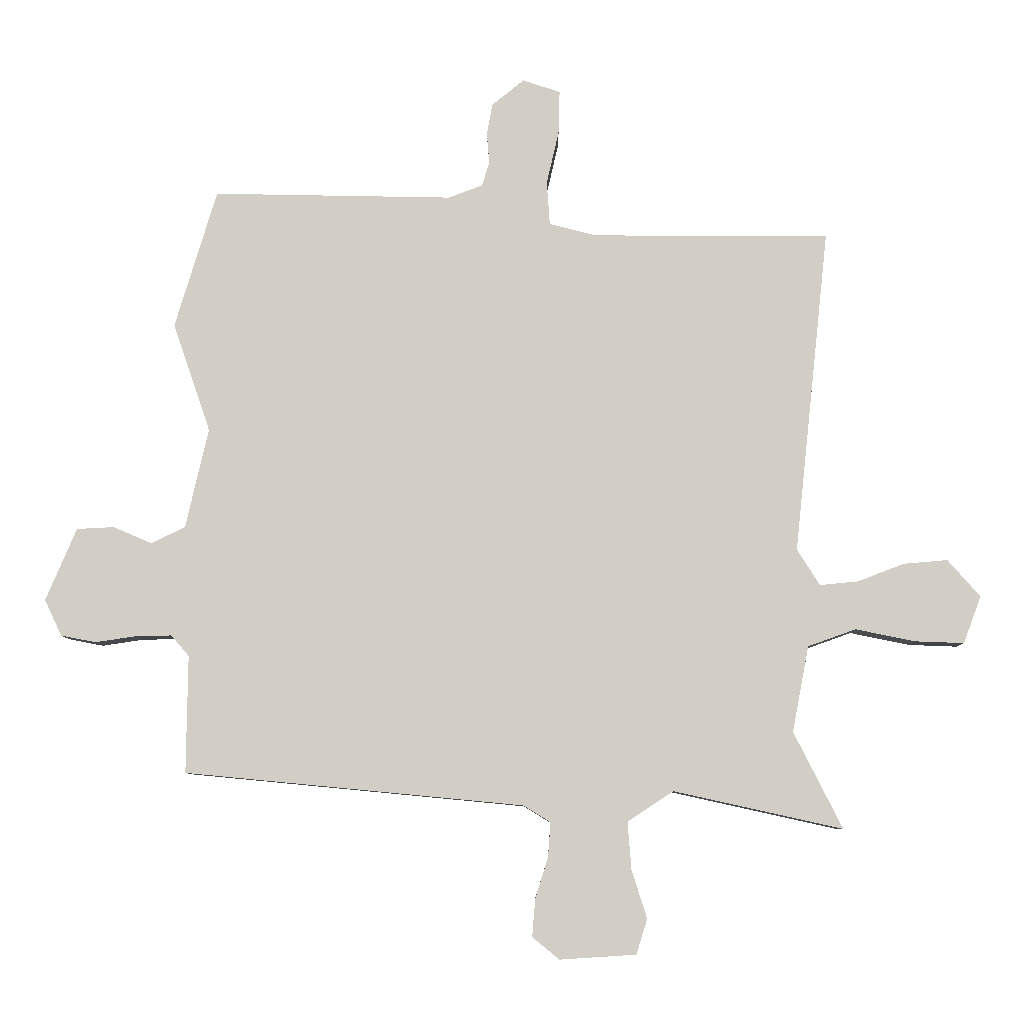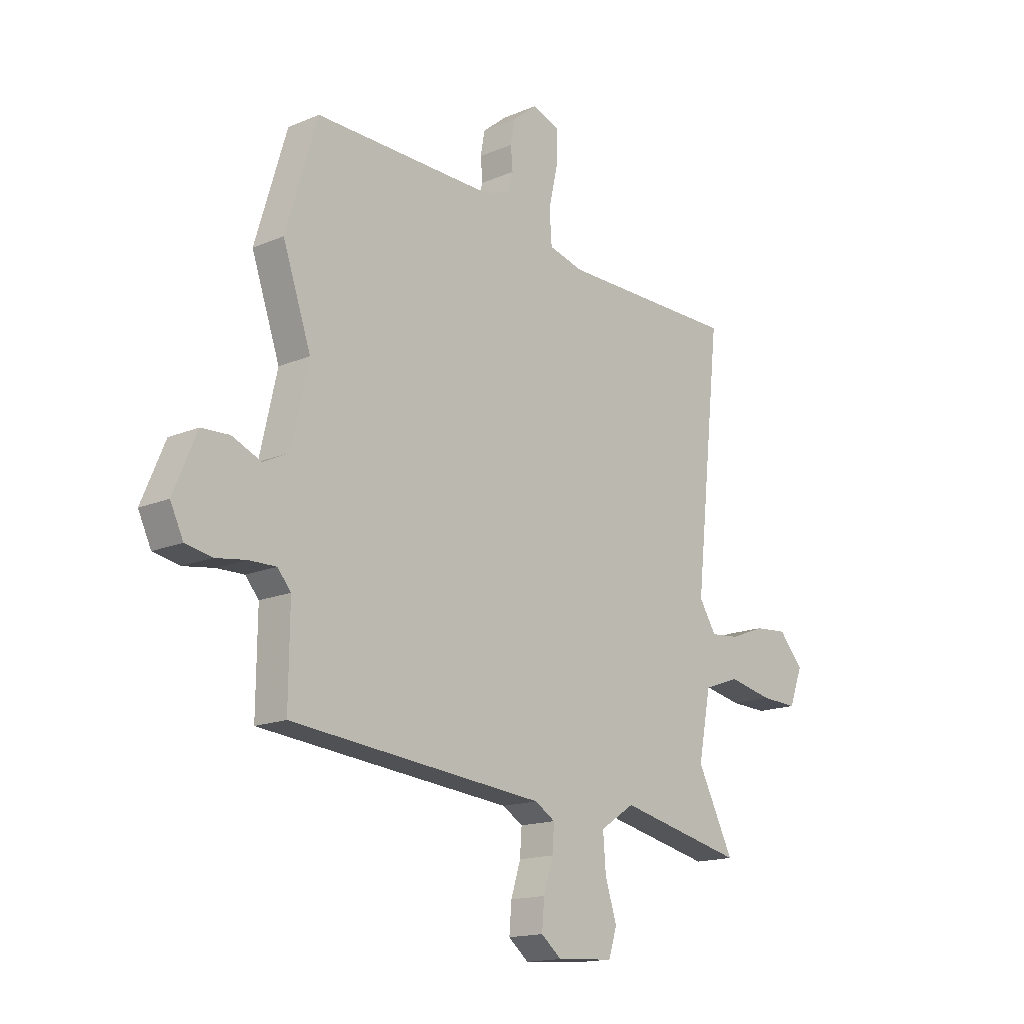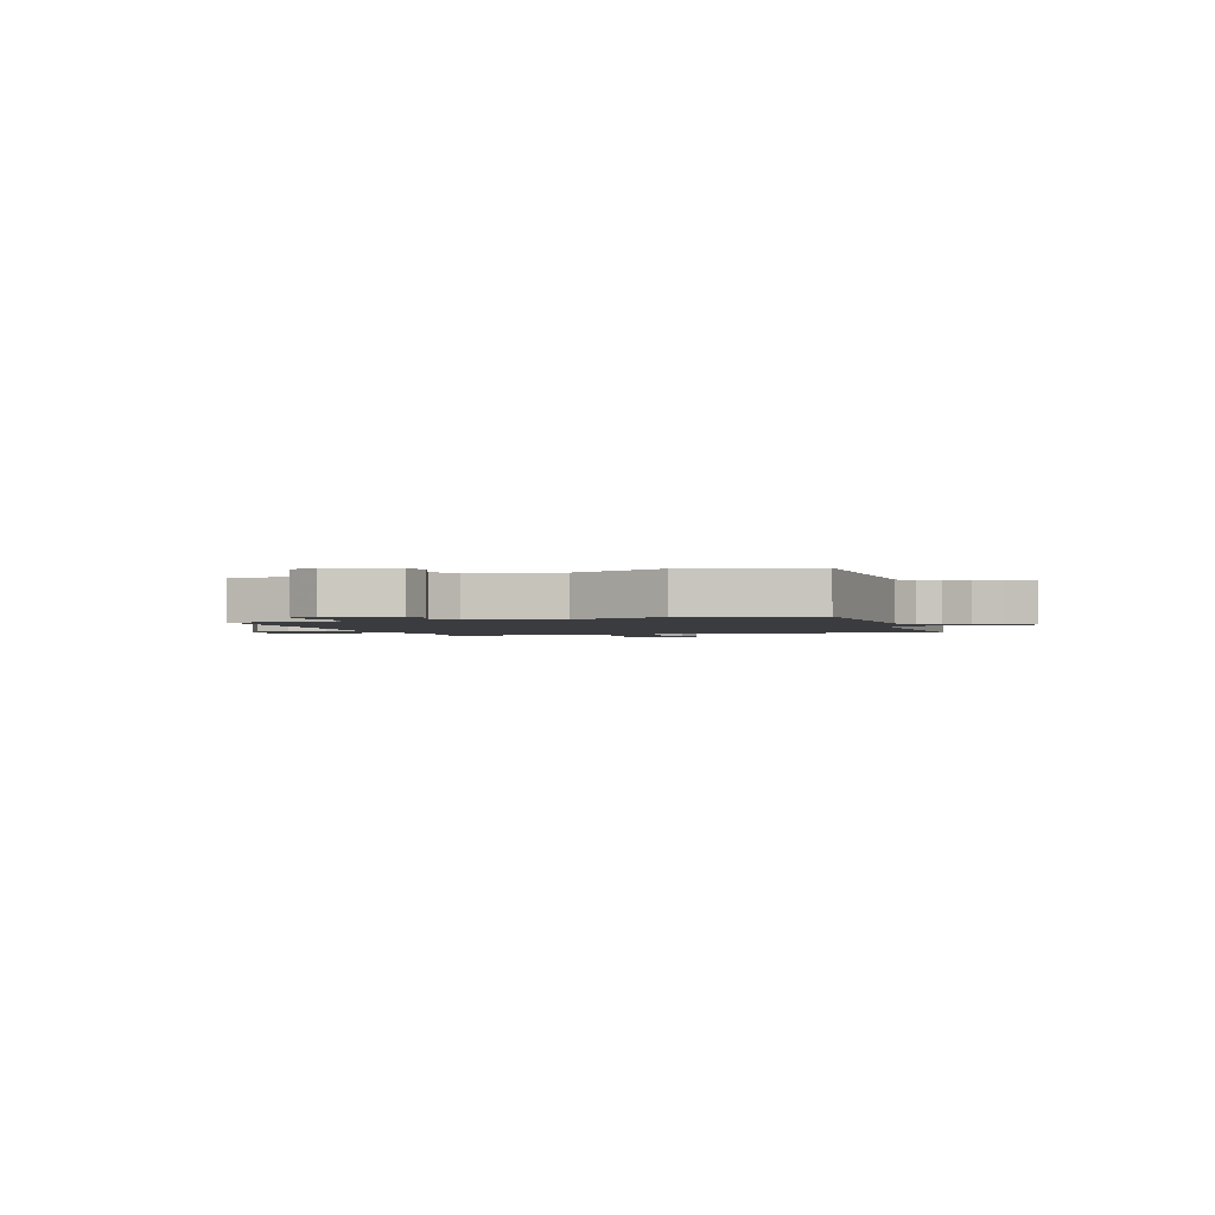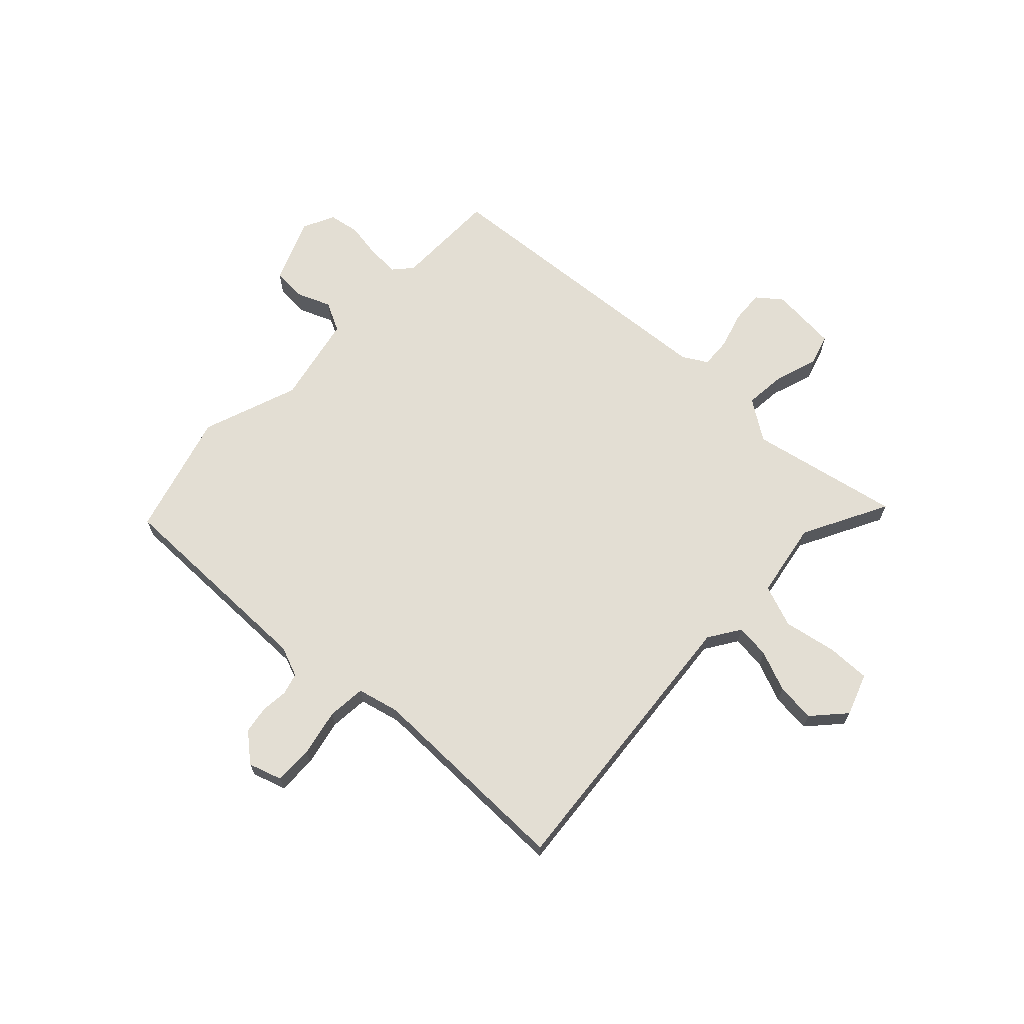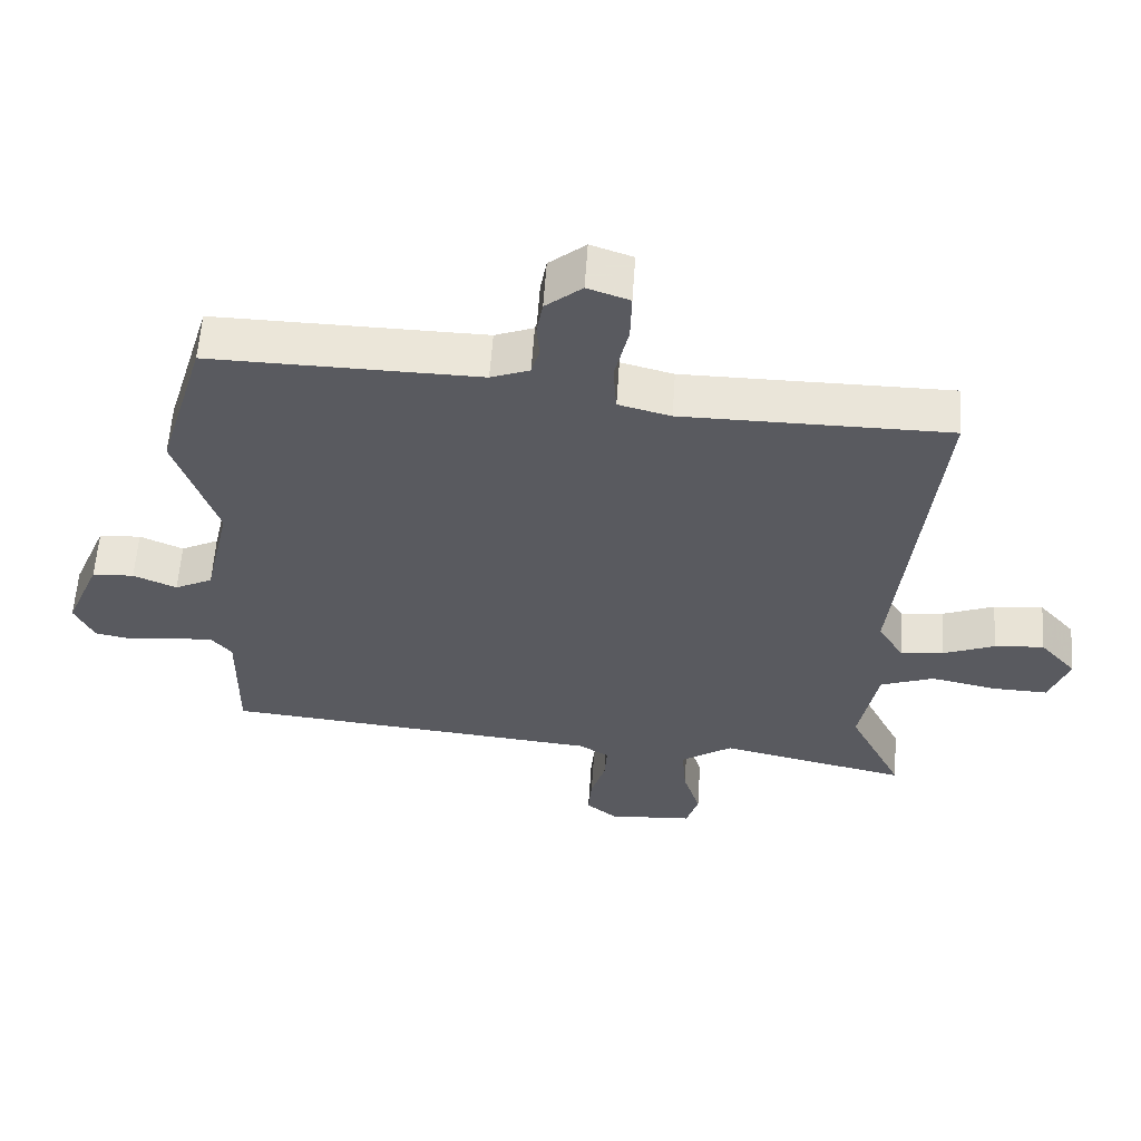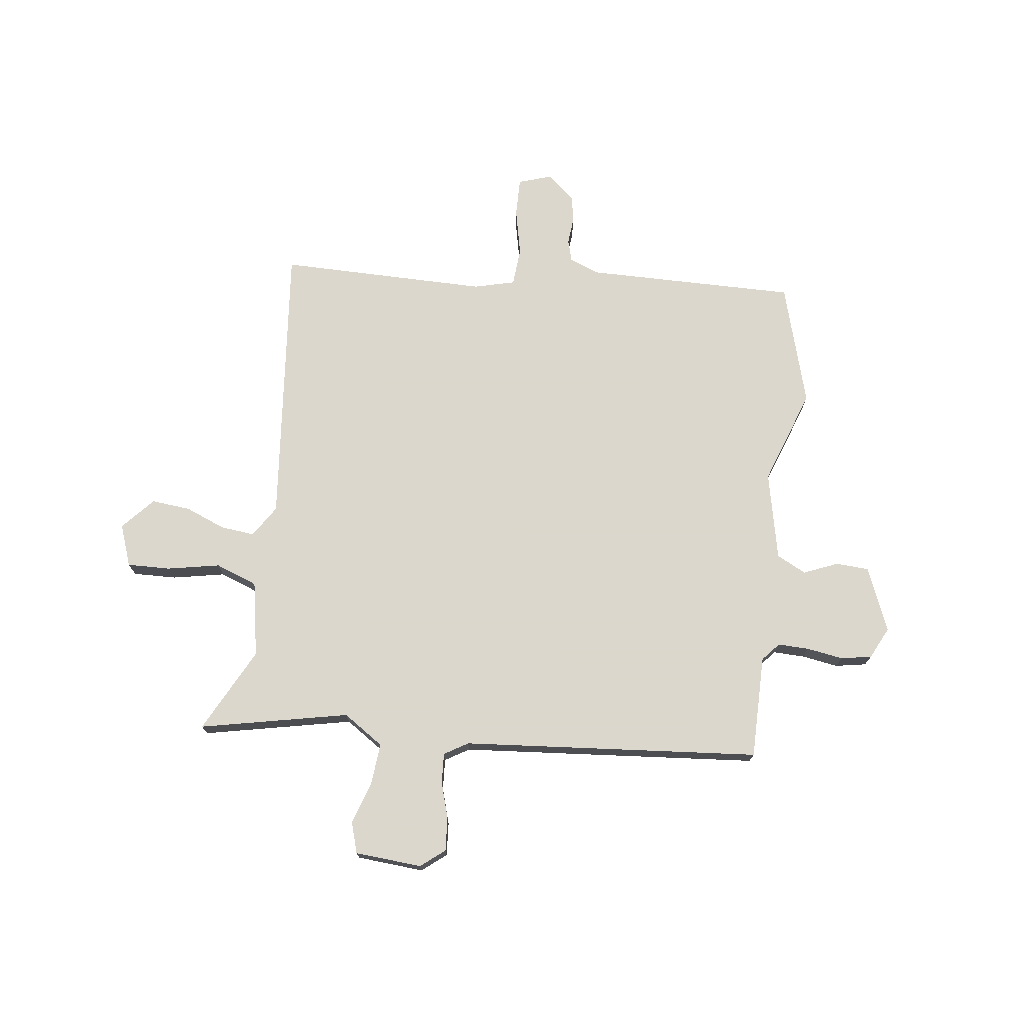
<metadata>
{"format":"obj","ext":"obj","renderer":"f3d","projection":"perspective","resolution":1024,"background":"white","views":[{"elev":-7.9,"azim":0.7,"up":"+Z"},{"elev":-15.8,"azim":-48.4,"up":"+Z"},{"elev":-1.9,"azim":-68.9,"up":"+Y"},{"elev":67.3,"azim":44.5,"up":"+Y"},{"elev":58.1,"azim":3.8,"up":"+Z"},{"elev":73.4,"azim":-172.2,"up":"+Y"}]}
</metadata>
<code>
v 0.535 0.07 0.461
v 0.478 0.07 -0.068
v 0.515 0.07 -0.127
v 0.578 0.07 -0.121
v 0.653 0.07 -0.092
v 0.725 0.07 -0.086
v 0.778 0.07 -0.146
v 0.749 0.07 -0.223
v 0.669 0.07 -0.22
v 0.572 0.07 -0.2
v 0.494 0.07 -0.228
v 0.467 0.07 -0.368
v 0.546 0.07 -0.525
v 0.271 0.07 -0.464
v 0.196 0.07 -0.513
v 0.202 0.07 -0.59
v 0.227 0.07 -0.669
v 0.209 0.07 -0.726
v 0.085 0.07 -0.734
v 0.041 0.07 -0.698
v 0.046 0.07 -0.637
v 0.067 0.07 -0.57
v 0.071 0.07 -0.514
v 0.027 0.07 -0.487
v -0.525 0.07 -0.434
v -0.523 0.07 -0.243
v -0.552 0.07 -0.209
v -0.61 0.07 -0.21
v -0.677 0.07 -0.22
v -0.734 0.07 -0.209
v -0.762 0.07 -0.15
v -0.712 0.07 -0.032
v -0.651 0.07 -0.029
v -0.588 0.07 -0.056
v -0.533 0.07 -0.029
v -0.496 0.07 0.134
v -0.557 0.07 0.312
v -0.489 0.07 0.538
v -0.098 0.07 0.53
v -0.042 0.07 0.551
v -0.03 0.07 0.591
v -0.034 0.07 0.64
v -0.025 0.07 0.691
v 0.028 0.07 0.734
v 0.089 0.07 0.713
v 0.087 0.07 0.642
v 0.067 0.07 0.555
v 0.072 0.07 0.484
v 0.148 0.07 0.464
v 0.535 0 0.461
v 0.478 0 -0.068
v 0.515 0 -0.127
v 0.578 0 -0.121
v 0.653 0 -0.092
v 0.725 0 -0.086
v 0.778 0 -0.146
v 0.749 0 -0.223
v 0.669 0 -0.22
v 0.572 0 -0.2
v 0.494 0 -0.228
v 0.467 0 -0.368
v 0.546 0 -0.525
v 0.271 0 -0.464
v 0.196 0 -0.513
v 0.202 0 -0.59
v 0.227 0 -0.669
v 0.209 0 -0.726
v 0.085 0 -0.734
v 0.041 0 -0.698
v 0.046 0 -0.637
v 0.067 0 -0.57
v 0.071 0 -0.514
v 0.027 0 -0.487
v -0.525 0 -0.434
v -0.523 0 -0.243
v -0.552 0 -0.209
v -0.61 0 -0.21
v -0.677 0 -0.22
v -0.734 0 -0.209
v -0.762 0 -0.15
v -0.712 0 -0.032
v -0.651 0 -0.029
v -0.588 0 -0.056
v -0.533 0 -0.029
v -0.496 0 0.134
v -0.557 0 0.312
v -0.489 0 0.538
v -0.098 0 0.53
v -0.042 0 0.551
v -0.03 0 0.591
v -0.034 0 0.64
v -0.025 0 0.691
v 0.028 0 0.734
v 0.089 0 0.713
v 0.087 0 0.642
v 0.067 0 0.555
v 0.072 0 0.484
v 0.148 0 0.464
f 45 46 47
f 44 45 47
f 43 44 47
f 42 43 47
f 41 42 47
f 40 41 47 48
f 39 40 48
f 38 39 48
f 37 38 48
f 36 37 48
f 35 36 48 49
f 32 33 34
f 31 32 34
f 30 31 34
f 29 30 34
f 28 29 34
f 27 28 34 35
f 49 1 2
f 35 49 2
f 27 35 2
f 26 27 2
f 20 21 22
f 19 20 22
f 18 19 22
f 17 18 22
f 16 17 22
f 15 16 22 23
f 14 15 23 24
f 12 13 14
f 25 26 2
f 24 25 2
f 14 24 2
f 12 14 2
f 11 12 2
f 8 9 10
f 7 8 10
f 6 7 10
f 5 6 10
f 4 5 10
f 11 2 3
f 3 4 10 11
f 96 95 94
f 96 94 93
f 96 93 92
f 96 92 91
f 96 91 90
f 97 96 90 89
f 97 89 88
f 97 88 87
f 97 87 86
f 97 86 85
f 98 97 85 84
f 83 82 81
f 83 81 80
f 83 80 79
f 83 79 78
f 83 78 77
f 84 83 77 76
f 51 50 98
f 51 98 84
f 51 84 76
f 51 76 75
f 71 70 69
f 71 69 68
f 71 68 67
f 71 67 66
f 71 66 65
f 72 71 65 64
f 73 72 64 63
f 63 62 61
f 51 75 74
f 51 74 73
f 51 73 63
f 51 63 61
f 51 61 60
f 59 58 57
f 59 57 56
f 59 56 55
f 59 55 54
f 59 54 53
f 52 51 60
f 60 59 53 52
f 1 50 51 2
f 2 51 52 3
f 3 52 53 4
f 4 53 54 5
f 5 54 55 6
f 6 55 56 7
f 7 56 57 8
f 8 57 58 9
f 9 58 59 10
f 10 59 60 11
f 11 60 61 12
f 12 61 62 13
f 13 62 63 14
f 14 63 64 15
f 15 64 65 16
f 16 65 66 17
f 17 66 67 18
f 18 67 68 19
f 19 68 69 20
f 20 69 70 21
f 21 70 71 22
f 22 71 72 23
f 23 72 73 24
f 24 73 74 25
f 25 74 75 26
f 26 75 76 27
f 27 76 77 28
f 28 77 78 29
f 29 78 79 30
f 30 79 80 31
f 31 80 81 32
f 32 81 82 33
f 33 82 83 34
f 34 83 84 35
f 35 84 85 36
f 36 85 86 37
f 37 86 87 38
f 38 87 88 39
f 39 88 89 40
f 40 89 90 41
f 41 90 91 42
f 42 91 92 43
f 43 92 93 44
f 44 93 94 45
f 45 94 95 46
f 46 95 96 47
f 47 96 97 48
f 48 97 98 49
f 49 98 50 1

</code>
